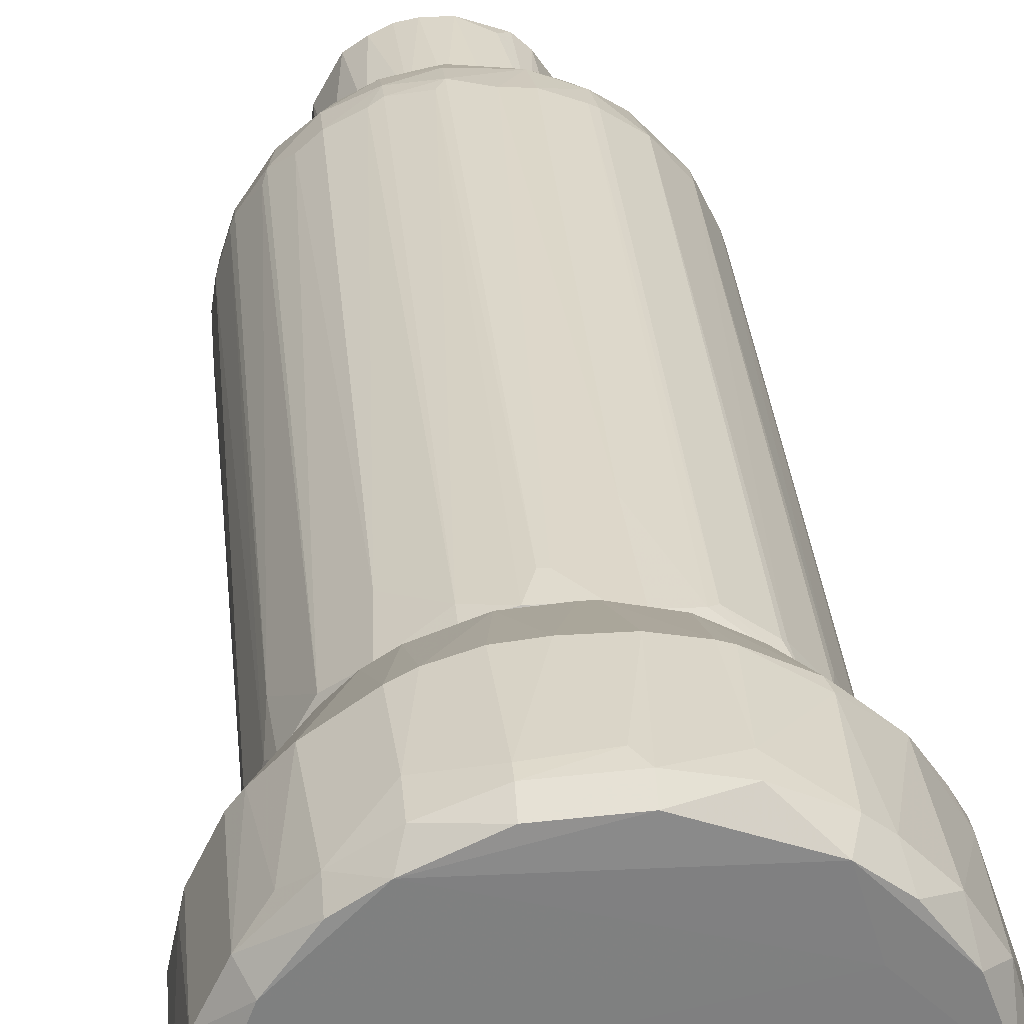
<metadata>
{"format":"obj","ext":"obj","renderer":"f3d","projection":"perspective","resolution":1024,"background":"white","views":[{"elev":33.6,"azim":-4.9,"up":"+Z"}]}
</metadata>
<code>
o convex_0
v -0.02115 -0.04245 0.02018
v 0.02709 -0.0675 0.03131
v 0.02709 -0.07028 0.03131
v -0.005843 -0.06935 0.05451
v -0.01419 -0.07446 0.006269
v 0.01966 -0.04245 0.01601
v 0.008071 -0.04245 0.04708
v 0.006212 -0.05683 0.000238
v -0.02301 -0.05451 0.04198
v -0.02579 -0.07306 0.02992
v 0.02106 -0.07399 0.01276
v 0.0141 -0.07213 0.0494
v -0.009552 -0.04245 0.006269
v 0.02338 -0.05451 0.04105
v -0.01094 -0.04245 0.04569
v -0.02486 -0.05637 0.01508
v 0.008071 -0.05405 0.05311
v -0.003059 -0.0726 0.000703
v 0.02569 -0.0559 0.0174
v -0.009552 -0.05683 0.001162
v -0.01744 -0.07214 0.04708
v 0.02106 -0.04245 0.0327
v -0.01048 -0.05405 0.05219
v 0.01224 -0.04245 0.007663
v 0.01827 -0.05683 0.006269
v 0.01224 -0.07213 0.003021
v -0.02719 -0.05544 0.02992
v -0.0244 -0.07167 0.01508
v -0.02023 -0.04245 0.03502
v 0.02709 -0.05544 0.03038
v -0.01837 -0.05637 0.006734
v 0.02152 -0.06981 0.04476
v -0.02579 -0.07028 0.03734
v 0.02523 -0.07353 0.0239
v 0.01642 -0.05451 0.04894
v 0.008996 -0.06935 0.05358
v 0.002966 -0.04245 0.00441
v -0.00213 -0.05405 0.05404
v 0.02292 -0.07167 0.0123
v -0.01744 -0.06981 0.04894
v -0.01559 -0.07121 0.004875
v -0.02719 -0.07075 0.02575
v 0.01689 -0.04291 0.04105
v 0.00575 -0.07446 0.002556
v -0.01837 -0.04245 0.01369
v 0.02709 -0.07075 0.0239
v -0.003059 -0.05683 -0.000232
v -0.01837 -0.05498 0.04755
v 0.000644 -0.04245 0.04847
v 0.02152 -0.04245 0.02111
v -0.01327 -0.07213 0.04987
v -0.02672 -0.0559 0.02065
v 0.02477 -0.07028 0.03966
v 0.002503 -0.06935 0.05497
v 0.01503 -0.06935 0.0508
v -0.02208 -0.07399 0.01601
v 0.005287 -0.07121 0.000703
v 0.01178 -0.05683 0.002092
v 0.02199 -0.05637 0.01044
v 0.02523 -0.07306 0.0327
v 0.002503 -0.07167 0.05357
v -0.02069 -0.07167 0.009511
v -0.01651 -0.04245 0.04105
v -0.02301 -0.06981 0.04291
v -0.02579 -0.05498 0.03641
v 0.02709 -0.05544 0.0239
v -0.02162 -0.04245 0.03085
v -0.008627 -0.07213 0.001627
v 0.0141 -0.07446 0.007198
v 0.01827 -0.07214 0.007198
v 0.02059 -0.05451 0.04523
v -0.003059 -0.04245 0.00441
v -0.01234 -0.06517 0.05219
v 0.02662 -0.05498 0.03316
v -0.004914 -0.04245 0.04801
v -0.02162 -0.05637 0.009976
v 0.02616 -0.07121 0.01926
v -0.01512 -0.05683 0.003945
v -0.01466 -0.04245 0.009516
v 0.02199 -0.04245 0.02806
v -0.02672 -0.07121 0.02158
v 0.01689 -0.04245 0.01184
v -0.02162 -0.0726 0.04152
v 0.003428 -0.05405 0.05404
v 0.007604 -0.04245 0.005339
v -0.02719 -0.07075 0.03085
v 0.02245 -0.0726 0.04059
v 0.01317 -0.04245 0.0443
v -0.006306 -0.05405 0.05357
v -0.02719 -0.05544 0.02528
v 0.01503 -0.05405 0.04987
v -0.004914 -0.07446 0.002556
v -0.00213 -0.06193 -0.000232
v 0.02477 -0.05498 0.03873
v -0.02533 -0.07353 0.0225
v -0.01234 -0.06981 0.05219
v 0.01966 -0.04291 0.03688
v -0.0128 -0.05451 0.05126
v 0.002036 -0.05683 -0.000232
v -0.02162 -0.04245 0.0225
v -0.005843 -0.07167 0.05311
v 0.008996 -0.0661 0.05358
v -0.01976 -0.07399 0.01091
v 0.01642 -0.0726 0.04151
v 0.02662 -0.06471 0.03409
v -0.02069 -0.04245 0.01833
v 0.01735 -0.06935 0.04894
v -0.01373 -0.04245 0.04384
v 0.01317 -0.07446 0.005804
v 0.001111 -0.06703 0.05497
v 0.02477 -0.05729 0.0392
v 0.02616 -0.0559 0.01879
v 0.02292 -0.05637 0.01184
v -0.00909 -0.06239 0.001162
v -0.02486 -0.07306 0.03316
v 0.009458 -0.05405 0.05265
v 0.002036 -0.04245 0.04847
v -0.00213 -0.07028 0.000238
v 0.01827 -0.05868 0.006269
v -0.02069 -0.06518 0.009052
v -0.02626 -0.05637 0.03502
v -0.02162 -0.05451 0.04384
v -0.02023 -0.06796 0.04615
v 0.02569 -0.06286 0.0174
v 0.02477 -0.07306 0.01879
v 0.01827 -0.07214 0.04615
v 0.01549 -0.0559 0.04987
v -0.005843 -0.0675 0.05451
v -0.01698 -0.05683 0.005339
v 0.01271 -0.05683 0.002556
f 119 26 130
f 6 1 22
f 22 1 29
f 2 3 30
f 1 6 45
f 30 3 46
f 19 6 50
f 6 22 50
f 40 21 51
f 36 12 55
f 8 26 57
f 44 18 57
f 26 44 57
f 26 8 58
f 46 3 60
f 34 46 60
f 3 53 60
f 12 36 61
f 51 12 61
f 36 54 61
f 41 5 62
f 29 9 63
f 22 29 63
f 9 33 64
f 21 40 64
f 9 29 65
f 33 9 65
f 30 46 66
f 29 1 67
f 65 29 67
f 27 65 67
f 5 41 68
f 11 34 69
f 5 44 69
f 56 5 69
f 34 60 69
f 39 11 70
f 14 43 71
f 20 13 72
f 13 45 72
f 47 20 72
f 37 47 72
f 48 40 73
f 15 23 75
f 38 49 75
f 63 15 75
f 49 63 75
f 28 16 76
f 16 45 76
f 46 34 77
f 13 20 78
f 45 13 79
f 76 45 79
f 31 76 79
f 13 78 79
f 50 22 80
f 30 66 80
f 66 50 80
f 22 74 80
f 74 30 80
f 16 28 81
f 52 16 81
f 42 52 81
f 25 24 82
f 45 6 82
f 59 25 82
f 72 45 82
f 37 72 82
f 51 21 83
f 64 33 83
f 21 64 83
f 49 38 84
f 8 37 85
f 58 8 85
f 82 24 85
f 37 82 85
f 10 33 86
f 27 42 86
f 42 10 86
f 53 32 87
f 12 60 87
f 60 53 87
f 22 7 88
f 43 22 88
f 71 43 88
f 35 71 88
f 75 23 89
f 38 75 89
f 42 27 90
f 52 42 90
f 27 67 90
f 88 7 91
f 35 88 91
f 44 5 92
f 18 44 92
f 5 68 92
f 68 18 92
f 74 22 94
f 10 42 95
f 28 56 95
f 81 28 95
f 42 81 95
f 40 51 96
f 4 73 96
f 73 40 96
f 22 43 97
f 43 14 97
f 14 94 97
f 94 22 97
f 23 15 98
f 73 23 98
f 48 73 98
f 37 8 99
f 47 37 99
f 8 57 99
f 93 47 99
f 57 93 99
f 1 52 100
f 67 1 100
f 52 90 100
f 90 67 100
f 54 4 101
f 51 61 101
f 61 54 101
f 4 96 101
f 96 51 101
f 54 36 102
f 36 55 102
f 17 84 102
f 84 54 102
f 5 56 103
f 56 28 103
f 28 62 103
f 62 5 103
f 12 51 104
f 60 12 104
f 69 60 104
f 51 83 104
f 3 2 105
f 2 30 105
f 53 3 105
f 30 74 105
f 1 45 106
f 45 16 106
f 52 1 106
f 16 52 106
f 32 71 107
f 63 48 108
f 15 63 108
f 98 15 108
f 48 98 108
f 44 26 109
f 11 69 109
f 69 44 109
f 26 70 109
f 70 11 109
f 4 54 110
f 84 38 110
f 54 84 110
f 32 53 111
f 14 71 111
f 71 32 111
f 94 14 111
f 74 94 111
f 53 105 111
f 105 74 111
f 19 50 112
f 66 46 112
f 50 66 112
f 46 77 112
f 6 19 113
f 39 59 113
f 82 6 113
f 59 82 113
f 20 47 114
f 68 41 114
f 78 20 114
f 41 78 114
f 47 93 114
f 33 10 115
f 56 69 115
f 83 33 115
f 10 95 115
f 95 56 115
f 69 104 115
f 104 83 115
f 7 17 116
f 91 7 116
f 17 102 116
f 17 7 117
f 7 22 117
f 22 63 117
f 63 49 117
f 84 17 117
f 49 84 117
f 57 18 118
f 18 68 118
f 93 57 118
f 68 114 118
f 114 93 118
f 25 59 119
f 59 39 119
f 70 26 119
f 39 70 119
f 62 28 120
f 41 62 120
f 28 76 120
f 65 27 121
f 33 65 121
f 86 33 121
f 27 86 121
f 63 9 122
f 48 63 122
f 9 64 122
f 122 64 123
f 40 48 123
f 64 40 123
f 48 122 123
f 77 39 124
f 19 112 124
f 112 77 124
f 113 19 124
f 39 113 124
f 34 11 125
f 11 39 125
f 77 34 125
f 39 77 125
f 55 12 126
f 12 87 126
f 87 32 126
f 32 107 126
f 107 55 126
f 71 35 127
f 35 91 127
f 102 55 127
f 55 107 127
f 107 71 127
f 91 116 127
f 116 102 127
f 73 4 128
f 23 73 128
f 38 89 128
f 89 23 128
f 4 110 128
f 110 38 128
f 76 31 129
f 78 41 129
f 31 79 129
f 79 78 129
f 41 120 129
f 120 76 129
f 24 25 130
f 26 58 130
f 85 24 130
f 58 85 130
f 25 119 130
o convex_1
v 0.00343 0.04615 0.002556
v -0.000741 -0.0378 0.04802
v -0.001669 -0.0378 0.04802
v 0.00343 -0.04245 0.004413
v -0.02208 0.03826 0.01926
v 0.01827 0.04013 0.03409
v 0.02152 -0.04244 0.02111
v -0.02069 -0.04244 0.01833
v -0.01234 0.04244 0.03966
v -0.01929 -0.04244 0.03687
v 0.01874 0.03873 0.01044
v -0.01095 0.03409 0.002556
v 0.01549 -0.04245 0.04198
v 0.004824 0.04337 0.04244
v -0.006306 0.05544 0.01462
v 0.008068 0.05544 0.02528
v -0.01002 -0.04198 0.00627
v 0.01271 -0.03734 0.007659
v 0.006213 0.03456 0.000704
v 0.02198 0.03688 0.02389
v -0.01976 0.04151 0.03131
v -0.01791 0.03826 0.008589
v 0.02106 -0.04244 0.0327
v -0.0128 -0.04245 0.0443
v -0.0077 0.05172 0.03549
v -0.004917 0.03781 0.000237
v 0.01549 0.05079 0.01694
v -0.007234 0.03873 0.04291
v -0.02162 -0.04244 0.03085
v 0.009461 0.03781 0.04198
v -0.01651 0.05079 0.01972
v 0.005285 -0.04245 0.04754
v -0.01234 0.04754 0.007196
v -0.01559 -0.04245 0.01044
v 0.01224 0.03873 0.003482
v 0.01689 -0.04245 0.01184
v 0.01132 0.05033 0.03456
v -0.01698 0.0392 0.03641
v 0.002037 0.03781 0.04383
v 0.009461 0.05033 0.008126
v 0.02152 0.03734 0.01694
v 0.01781 0.04801 0.0276
v -0.02162 0.03687 0.0276
v -0.005379 0.05544 0.02899
v -0.004451 -0.04152 0.004413
v 0.01456 0.0378 0.03873
v 0.01039 -0.03965 0.04569
v -0.02115 0.03826 0.01462
v 0.005751 0.05544 0.01462
v -0.00213 0.04986 0.004876
v 0.001575 0.05172 0.03734
v -0.007234 -0.04012 0.04708
v -0.01512 0.05033 0.02992
v 0.001575 0.02899 0.000237
v 0.01967 -0.03641 0.01554
v 0.01642 0.0313 0.007191
v 0.01827 -0.04012 0.03873
v 0.02059 0.03734 0.02992
v -0.02162 -0.04058 0.02204
v 0.02198 -0.04244 0.02806
v -0.01234 0.0378 0.04059
v -0.01512 0.03502 0.005339
v -0.003058 0.04615 0.04151
v -0.01651 -0.04105 0.04105
v 0.007606 -0.04245 0.005339
v -0.01837 -0.03548 0.01322
v 0.0192 0.04569 0.01647
v 0.01456 0.04568 0.008126
v -0.00213 0.03966 0.04383
v -0.02022 0.04522 0.01926
v -0.009555 0.04336 0.003019
v -0.01605 0.04754 0.01137
v -0.009089 0.05544 0.02297
v 0.01364 0.04476 0.03734
v -0.01976 0.03919 0.03224
v 0.01224 0.03363 0.003482
v 0.004824 -0.02806 0.04708
v -0.004917 0.03409 0.000237
v 0.01967 0.0327 0.01184
v -0.01976 -0.03409 0.03595
v -0.02022 0.04476 0.02621
v 0.001575 0.04059 0.000237
v 0.004358 0.05544 0.02945
v -0.01466 0.048 0.0341
v 0.001109 -0.03966 0.00395
v -0.01837 0.03502 0.009052
v 0.02106 0.04244 0.02389
v 0.01503 0.05125 0.02714
v 0.006679 0.04383 0.002093
v 0.005285 0.03827 0.04337
v -0.02208 0.03687 0.02435
v -0.004451 0.04429 0.00163
v 0.008534 0.04801 0.03873
v -0.0077 0.04986 0.006265
v -0.01373 0.05033 0.01184
v 0.002964 0.05497 0.0123
v -0.01419 -0.04197 0.009048
v 0.01827 0.03734 0.03456
v -0.003058 -0.04198 0.04802
v 0.01503 -0.03966 0.04244
v -0.01419 0.04151 0.005339
v 0.02059 -0.03873 0.0341
v -0.007234 0.04615 0.04059
v 0.008534 0.05544 0.01879
v 0.0141 0.05033 0.01276
v 0.02198 -0.03873 0.02621
v -0.01744 0.04382 0.009978
v 0.004358 0.04986 0.005344
v 0.01642 0.04661 0.0327
v 0.02059 0.04059 0.02899
v 0.01781 0.04893 0.02111
v -0.02115 0.03455 0.01462
v -0.009089 0.03456 0.00163
v -0.01466 0.03733 0.03873
v 0.007606 0.03409 0.001167
v 0.009927 0.04197 0.04105
v -0.01234 -0.03409 0.0443
v -0.01466 0.05125 0.02899
v -0.00213 0.05172 0.03734
v 0.003896 0.04894 0.03966
v 0.007606 0.05172 0.03548
v -0.008627 0.05544 0.01786
v 0.01039 0.04662 0.005339
v 0.01689 -0.0276 0.0109
v 0.01827 0.04429 0.0123
v 0.01642 0.0392 0.007191
v 0.02106 0.03734 0.02853
v -0.008627 0.03781 0.04244
v 0.01364 0.05125 0.03038
v -0.01883 0.04614 0.01508
v -0.003058 0.05497 0.0123
v 0.02013 -0.04151 0.01694
v -0.01002 0.03919 0.002089
v -0.01791 0.04893 0.02528
v 0.02106 0.04105 0.01694
v -0.01791 0.04661 0.03038
v -0.01605 0.04429 0.03549
v -0.01095 0.04754 0.0378
v 0.00714 0.04013 0.001167
v 0.01224 -0.04245 0.007659
v -0.02115 0.04244 0.02621
v -0.01744 0.03734 0.03595
v -0.001203 0.05544 0.03038
v -0.005845 -0.04245 0.004876
v 0.01224 0.04244 0.004413
v 0.02198 0.03688 0.0225
v -0.003058 0.03781 0.04383
v 0.01039 0.0378 0.04151
v 0.02106 -0.03734 0.0327
v 0.02059 0.03548 0.01415
v 0.009461 -0.04059 0.04615
v 0.02013 0.04522 0.02204
v -0.0128 0.05078 0.0327
v -0.02069 0.04105 0.01462
v 0.003896 0.03456 0.000237
v 0.01642 -0.03734 0.0109
v 0.01456 0.03455 0.005339
v 0.01456 -0.04012 0.04291
v -0.007234 0.04152 0.04244
v -0.006306 0.04986 0.03827
v -0.01559 0.05033 0.01508
v -0.02208 0.03455 0.01926
v 0.01874 -0.03733 0.0378
v 0.002503 -0.04198 0.04802
v -0.001669 0.04662 0.04151
v -0.01883 -0.03687 0.01415
v -0.02115 -0.04151 0.01972
v -0.02022 -0.04012 0.03502
v -0.02022 0.03873 0.03131
v 0.01224 -0.02667 0.006733
v -0.01837 -0.04244 0.01369
v 0.01967 0.04429 0.02806
v -0.02115 0.04336 0.02018
v -0.01048 0.05033 0.008585
v -0.007234 -0.04245 0.04708
v 0.01967 0.03873 0.01184
v 0.01595 0.05079 0.01879
v -0.00213 0.04337 0.0429
v 0.005751 0.04847 0.004413
v 0.001575 0.04754 0.003024
v 0.01595 0.04244 0.007659
v 0.01317 0.04893 0.009515
v 0.01689 0.04707 0.01276
v 0.00714 -0.03733 0.004876
v -0.01559 0.05125 0.02528
v 0.001575 0.04383 0.001167
v -0.004917 0.04106 0.000704
f 222 316 317
f 134 143 154
f 154 140 159
f 154 143 162
f 134 154 164
f 159 138 164
f 154 159 164
f 143 134 166
f 146 145 174
f 145 146 179
f 143 153 187
f 153 143 190
f 166 137 190
f 143 166 190
f 139 168 191
f 140 154 194
f 166 134 195
f 133 132 199
f 132 169 199
f 169 144 199
f 174 145 203
f 176 136 204
f 168 151 205
f 156 184 208
f 186 141 209
f 140 194 210
f 184 156 212
f 146 174 213
f 134 175 215
f 175 208 215
f 208 184 215
f 178 152 216
f 152 192 216
f 192 164 216
f 164 196 216
f 144 169 220
f 169 207 220
f 207 160 220
f 159 173 221
f 204 167 223
f 201 163 224
f 180 222 224
f 222 201 224
f 163 202 225
f 145 179 226
f 179 170 226
f 142 147 227
f 147 164 227
f 192 142 227
f 164 192 227
f 136 176 228
f 188 136 228
f 132 133 229
f 143 187 230
f 228 176 230
f 187 228 230
f 192 152 231
f 163 201 231
f 187 153 232
f 179 146 234
f 146 218 234
f 170 179 235
f 179 234 235
f 234 157 235
f 137 171 236
f 190 137 236
f 150 190 236
f 202 163 237
f 231 152 237
f 163 231 237
f 226 170 238
f 180 226 238
f 167 204 239
f 204 136 239
f 136 188 240
f 150 217 240
f 218 172 241
f 135 178 242
f 178 216 242
f 147 142 243
f 208 147 243
f 156 208 243
f 191 168 244
f 168 194 244
f 165 206 245
f 176 204 246
f 144 220 246
f 220 160 246
f 223 144 246
f 204 223 246
f 154 182 247
f 194 154 247
f 191 244 247
f 244 194 247
f 174 203 248
f 144 223 250
f 181 249 250
f 213 181 251
f 223 167 251
f 250 223 251
f 181 250 251
f 203 145 252
f 161 203 252
f 145 225 252
f 185 166 254
f 209 185 254
f 186 209 254
f 141 186 256
f 150 240 257
f 240 188 257
f 182 158 258
f 247 182 258
f 191 247 258
f 146 213 259
f 218 146 259
f 172 218 259
f 239 172 259
f 167 239 259
f 251 167 259
f 213 251 259
f 200 161 260
f 202 237 260
f 224 145 261
f 180 224 261
f 145 226 261
f 226 180 261
f 137 166 262
f 166 185 262
f 185 209 262
f 142 192 263
f 192 231 263
f 231 201 263
f 243 142 263
f 156 243 263
f 161 200 264
f 200 211 264
f 183 248 264
f 255 197 265
f 211 151 266
f 214 183 266
f 183 264 266
f 264 211 266
f 151 168 267
f 168 139 267
f 266 151 267
f 214 266 267
f 139 233 268
f 267 139 268
f 214 267 268
f 212 219 269
f 245 149 269
f 165 245 269
f 166 195 270
f 151 211 271
f 221 173 271
f 135 221 271
f 194 168 272
f 168 205 272
f 210 194 272
f 205 210 272
f 174 155 273
f 213 174 273
f 181 213 273
f 155 249 273
f 249 181 273
f 134 164 274
f 164 147 274
f 175 134 274
f 147 208 274
f 208 175 274
f 253 198 275
f 219 253 275
f 256 165 275
f 165 269 275
f 269 219 275
f 217 150 276
f 236 171 276
f 150 236 276
f 171 265 276
f 265 217 276
f 158 182 277
f 133 199 277
f 199 158 277
f 229 133 277
f 182 229 277
f 160 177 278
f 177 176 278
f 246 160 278
f 176 246 278
f 190 150 279
f 153 190 279
f 232 153 279
f 188 232 279
f 150 257 279
f 257 188 279
f 171 137 280
f 137 262 280
f 262 209 280
f 162 143 281
f 143 177 281
f 177 160 281
f 207 162 281
f 160 207 281
f 197 241 282
f 241 172 282
f 217 265 282
f 265 197 282
f 155 174 283
f 183 214 283
f 174 248 283
f 248 183 283
f 268 155 283
f 214 268 283
f 178 135 284
f 152 178 284
f 237 152 284
f 200 260 284
f 260 237 284
f 184 212 285
f 134 215 285
f 215 184 285
f 269 149 285
f 212 269 285
f 254 166 286
f 186 254 286
f 270 148 286
f 166 270 286
f 206 165 287
f 148 206 287
f 256 186 287
f 165 256 287
f 286 148 287
f 186 286 287
f 177 143 288
f 176 177 288
f 143 230 288
f 230 176 288
f 139 191 289
f 158 199 289
f 233 139 289
f 258 158 289
f 191 258 289
f 249 155 290
f 155 268 290
f 268 233 290
f 225 202 291
f 161 252 291
f 252 225 291
f 260 161 291
f 202 260 291
f 189 159 292
f 159 221 292
f 221 135 292
f 135 242 292
f 228 187 293
f 188 228 293
f 187 232 293
f 232 188 293
f 169 132 294
f 162 207 294
f 207 169 294
f 132 229 294
f 229 162 294
f 233 193 295
f 144 250 295
f 250 249 295
f 290 233 295
f 249 290 295
f 216 196 296
f 138 242 296
f 242 216 296
f 138 159 297
f 159 189 297
f 242 138 297
f 189 292 297
f 292 242 297
f 159 140 298
f 173 159 298
f 140 210 298
f 298 210 299
f 205 151 299
f 210 205 299
f 151 271 299
f 271 173 299
f 173 298 299
f 206 148 300
f 195 245 300
f 245 206 300
f 148 270 300
f 270 195 300
f 164 138 301
f 196 164 301
f 138 296 301
f 296 196 301
f 239 136 302
f 172 239 302
f 136 240 302
f 240 217 302
f 282 172 302
f 217 282 302
f 211 200 303
f 135 271 303
f 271 211 303
f 284 135 303
f 200 284 303
f 145 224 304
f 224 163 304
f 225 145 304
f 163 225 304
f 154 162 305
f 182 154 305
f 162 229 305
f 229 182 305
f 209 141 306
f 265 171 306
f 255 265 306
f 171 280 306
f 280 209 306
f 197 157 307
f 157 234 307
f 234 218 307
f 241 197 307
f 218 241 307
f 199 144 308
f 193 233 308
f 289 199 308
f 233 289 308
f 144 295 308
f 295 193 308
f 219 131 309
f 238 170 309
f 170 253 309
f 253 219 309
f 222 180 310
f 180 238 310
f 309 131 310
f 238 309 310
f 198 255 311
f 141 256 311
f 275 198 311
f 256 275 311
f 306 141 311
f 255 306 311
f 170 235 312
f 198 253 312
f 253 170 312
f 157 197 313
f 235 157 313
f 197 255 313
f 255 198 313
f 312 235 313
f 198 312 313
f 195 134 314
f 149 245 314
f 245 195 314
f 134 285 314
f 285 149 314
f 203 161 315
f 248 203 315
f 161 264 315
f 264 248 315
f 131 219 316
f 219 212 316
f 310 131 316
f 222 310 316
f 212 156 317
f 201 222 317
f 156 263 317
f 263 201 317
f 316 212 317
o convex_2
v -0.007702 0.05544 0.02528
v 0.01085 0.0624 0.02435
v 0.01085 0.05869 0.02435
v -0.001206 0.07306 0.008582
v -0.004453 0.07446 0.03131
v -0.009091 0.05822 0.01276
v -0.01234 0.07399 0.01972
v 0.005288 0.0559 0.01276
v 0.01085 0.07399 0.01833
v 0.002967 0.05915 0.03224
v 0.006214 0.07446 0.02992
v -0.01095 0.05915 0.02667
v 0.005288 0.05544 0.02807
v 0.008069 0.05822 0.01276
v -0.00399 0.05915 0.03224
v 0.00668 0.07353 0.01091
v 0.00111 0.05822 0.00951
v -0.007702 0.07353 0.0109
v -0.009091 0.07446 0.02853
v -0.01188 0.05869 0.0174
v -0.007702 0.0559 0.01369
v 0.01039 0.05822 0.01647
v -0.004453 0.05822 0.009975
v 0.008998 0.05915 0.02806
v 0.01039 0.07399 0.02482
v -0.01048 0.07353 0.01369
v 0.00111 0.07446 0.03178
v 0.008069 0.05544 0.02296
v -0.001206 0.05544 0.02992
v -0.007702 0.05915 0.03038
v 0.009926 0.07353 0.01461
v -0.01234 0.05869 0.02157
v -0.01188 0.07353 0.02389
v -0.001206 0.05544 0.01369
v 0.002967 0.07121 0.009047
v -0.01048 0.0559 0.01972
v 0.005751 0.05915 0.01091
v -0.008163 0.05637 0.02807
v -0.003524 0.0559 0.01137
v 0.00668 0.05915 0.03038
v -0.000743 0.05915 0.03271
v 0.009461 0.0559 0.01926
v -0.00631 0.07353 0.009975
v 0.008069 0.07353 0.02853
v 0.01085 0.05869 0.01786
v 0.008535 0.07446 0.02667
v -0.006773 0.05822 0.0109
v -0.006773 0.07399 0.03038
v -0.01188 0.05869 0.02435
v 0.007143 0.05637 0.02806
v -0.01188 0.07353 0.01693
v -0.00399 0.07074 0.009047
v -0.002132 0.05822 0.00951
v 0.004822 0.0726 0.03085
v -0.01048 0.05822 0.01461
v -0.007236 0.05544 0.0174
v -0.009555 0.07446 0.02713
v 0.005288 0.07353 0.009975
v -0.002132 0.07446 0.03178
v 0.01085 0.07399 0.02343
v -0.01048 0.05637 0.02389
v 0.002504 0.0559 0.01137
v 0.00343 0.05822 0.009975
v 0.008069 0.0559 0.01554
f 359 345 381
f 319 320 326
f 322 328 336
f 320 319 341
f 341 319 342
f 335 323 343
f 324 335 343
f 328 322 344
f 330 318 345
f 318 330 346
f 330 327 346
f 336 329 347
f 333 326 348
f 331 333 348
f 339 331 348
f 324 337 349
f 329 336 350
f 324 349 350
f 345 318 351
f 325 345 351
f 334 321 352
f 349 337 353
f 333 331 354
f 318 346 355
f 346 332 355
f 332 347 355
f 347 329 355
f 351 338 356
f 327 344 358
f 346 327 358
f 332 346 358
f 320 345 359
f 335 324 360
f 342 328 361
f 341 342 361
f 328 357 361
f 357 341 361
f 326 320 362
f 348 326 362
f 339 348 362
f 320 359 362
f 359 339 362
f 336 328 363
f 328 342 363
f 323 335 364
f 338 323 364
f 340 356 364
f 356 338 364
f 335 360 364
f 332 322 365
f 322 336 365
f 347 332 365
f 336 347 365
f 329 350 366
f 350 349 366
f 327 330 367
f 320 341 367
f 330 345 367
f 345 320 367
f 357 327 367
f 341 357 367
f 337 324 368
f 324 343 368
f 343 337 368
f 360 321 369
f 340 364 369
f 364 360 369
f 321 334 370
f 334 356 370
f 356 340 370
f 369 321 370
f 340 369 370
f 328 344 371
f 344 327 371
f 327 357 371
f 357 328 371
f 323 338 372
f 343 323 372
f 337 343 372
f 338 353 372
f 353 337 372
f 351 318 373
f 338 351 373
f 318 353 373
f 353 338 373
f 324 350 374
f 350 336 374
f 360 324 374
f 336 363 374
f 363 360 374
f 326 333 375
f 352 321 375
f 333 354 375
f 354 352 375
f 321 360 375
f 363 326 375
f 360 363 375
f 322 332 376
f 344 322 376
f 332 358 376
f 358 344 376
f 319 326 377
f 342 319 377
f 326 363 377
f 363 342 377
f 353 318 378
f 349 353 378
f 318 355 378
f 355 329 378
f 329 366 378
f 366 349 378
f 325 351 379
f 356 334 379
f 351 356 379
f 331 325 380
f 334 352 380
f 354 331 380
f 352 354 380
f 325 379 380
f 379 334 380
f 325 331 381
f 331 339 381
f 345 325 381
f 339 359 381

</code>
